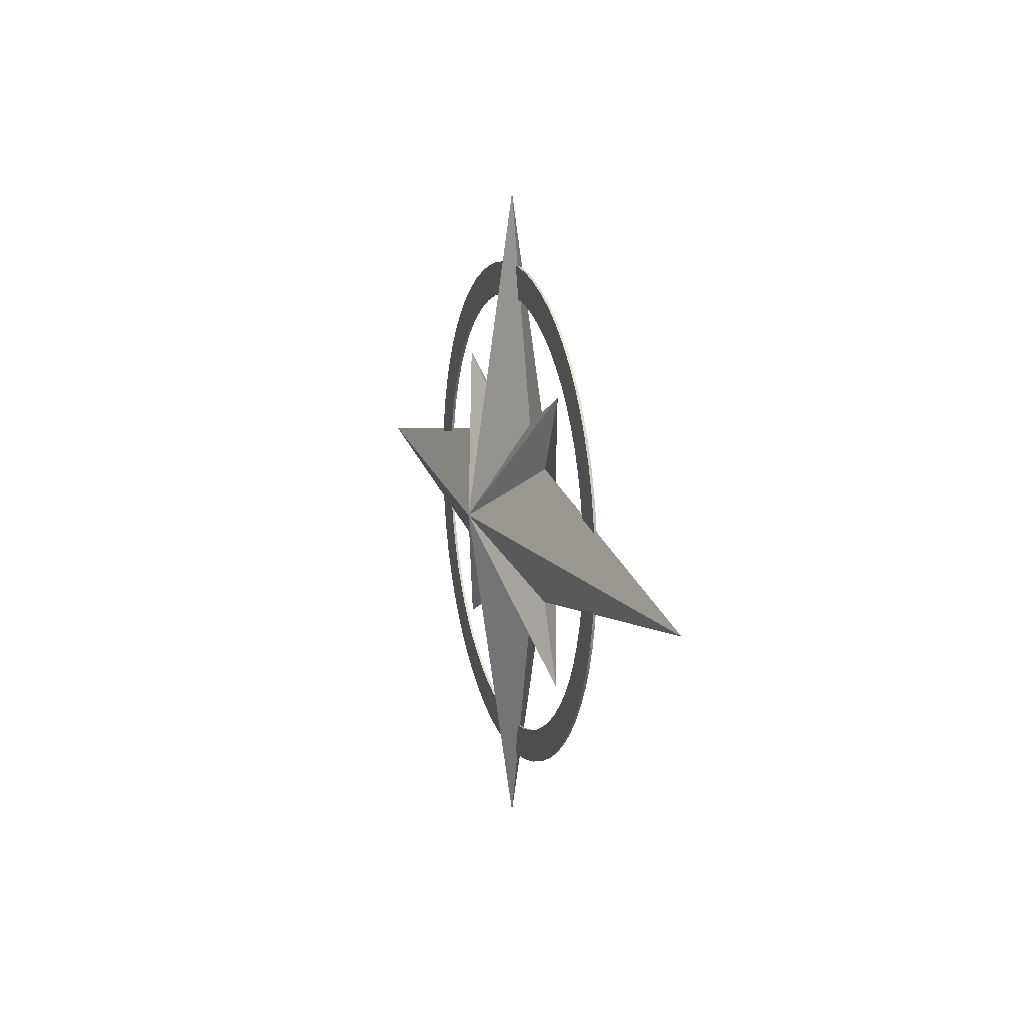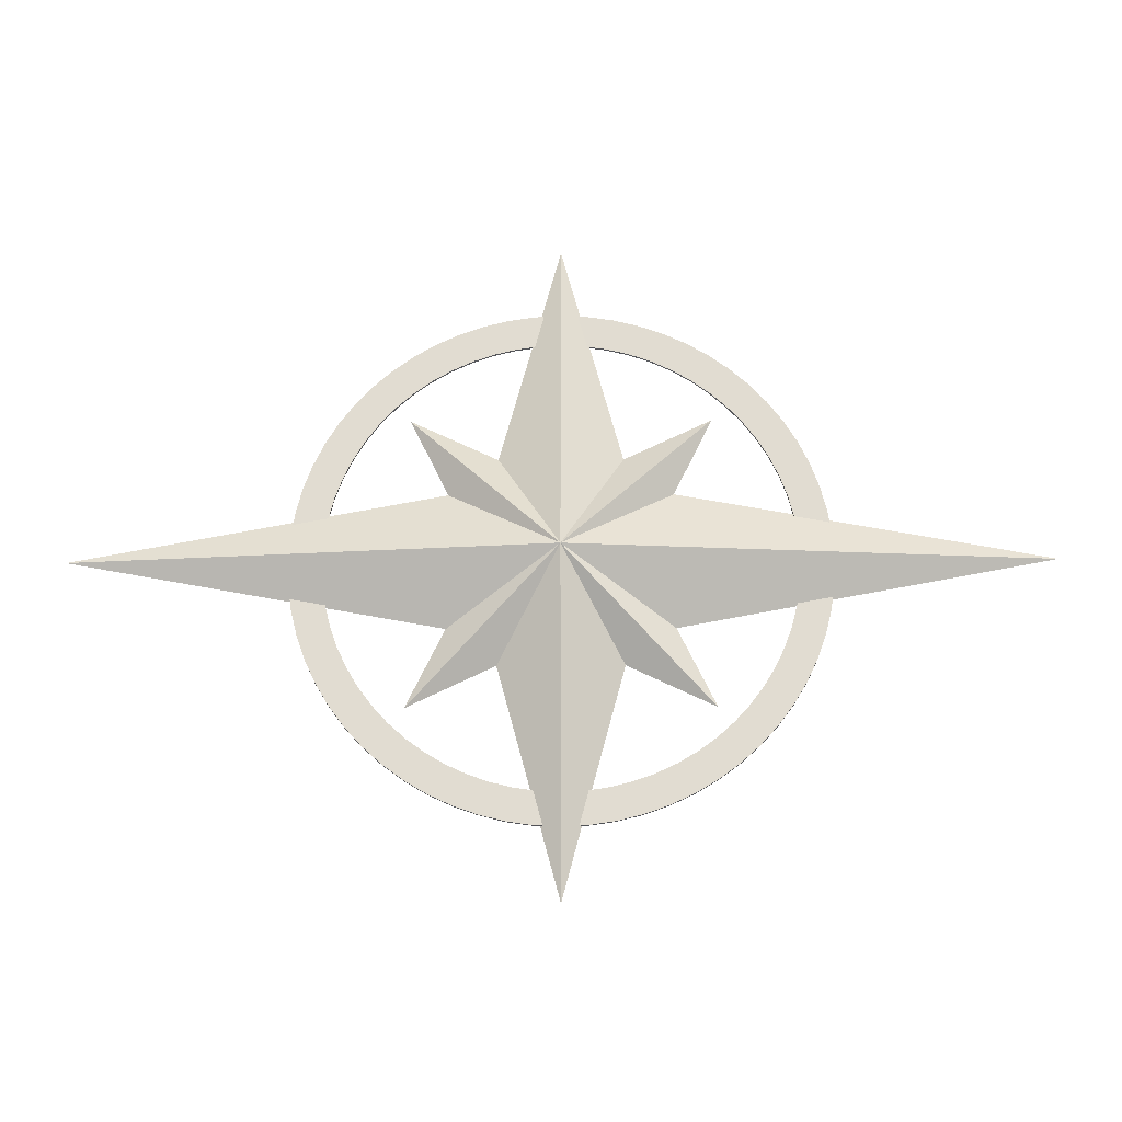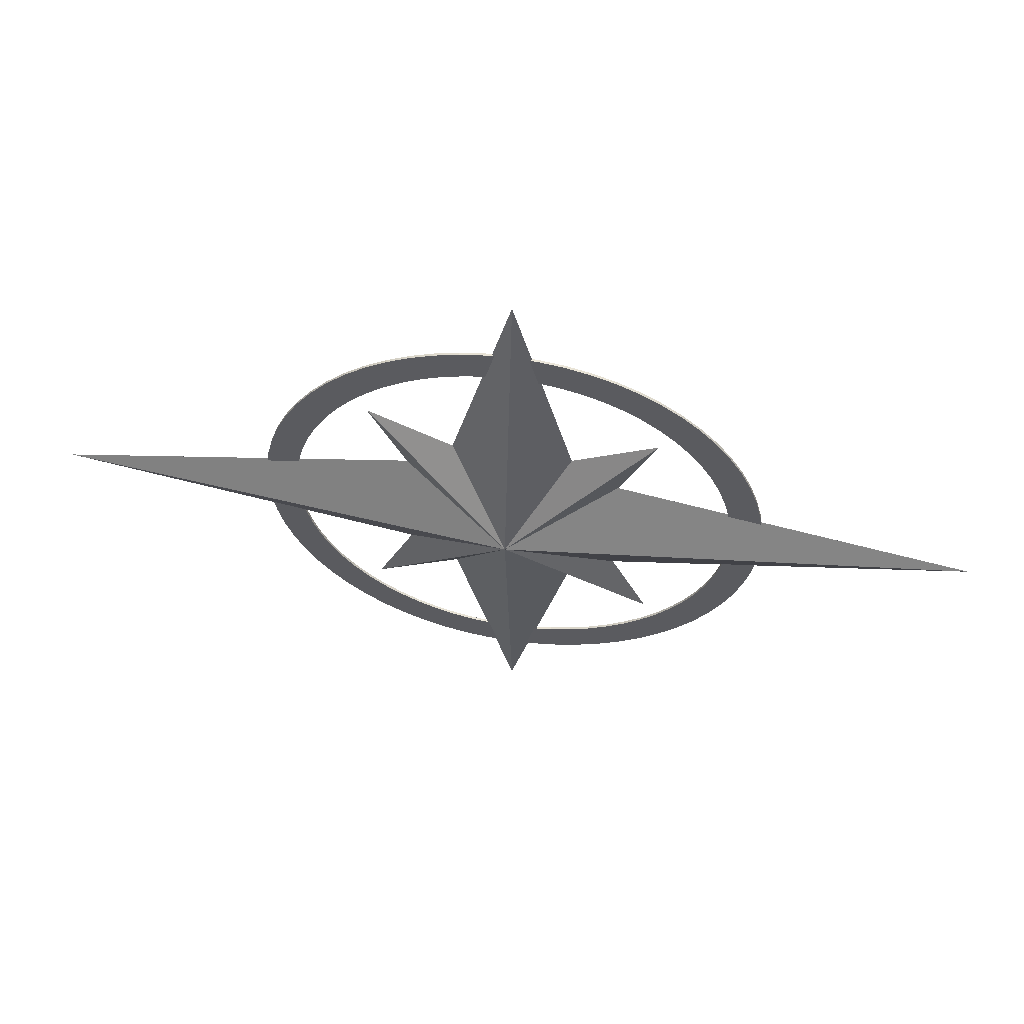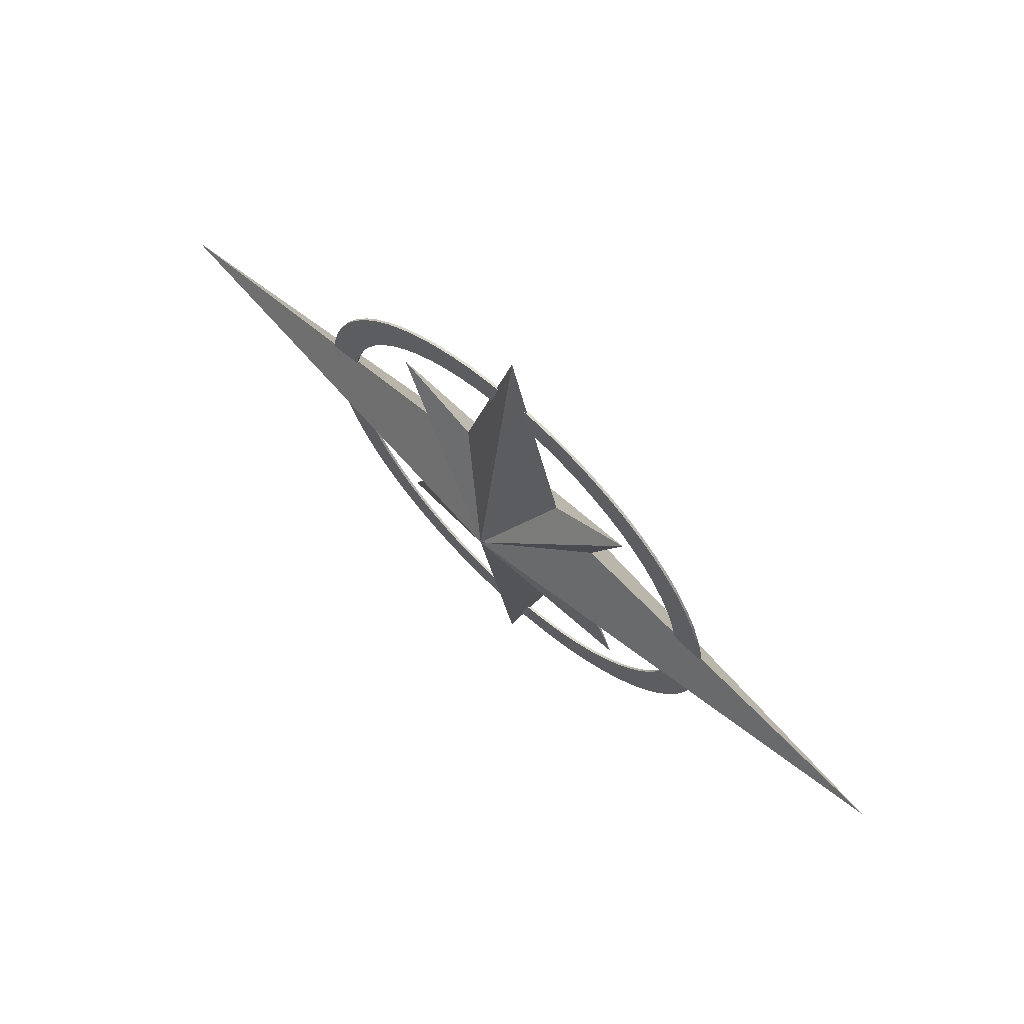
<metadata>
{"format":"obj","ext":"obj","renderer":"f3d","projection":"perspective","resolution":1024,"background":"white","views":[{"elev":13.4,"azim":-107.5,"up":"+Z"},{"elev":-21.2,"azim":0.7,"up":"+Z"},{"elev":55.8,"azim":-171.0,"up":"+Z"},{"elev":66.3,"azim":43.3,"up":"+Z"}]}
</metadata>
<code>
o Cylinder_Cylinder.001
v 0 -0.011 -2.2
v 0 0.011 -2.2
v 0.2156 0.011 -2.189
v 0.2156 -0.011 -2.189
v 2.033 -0.011 -0.8419
v 2.105 -0.011 -0.6386
v 2.158 -0.011 -0.4292
v 2.189 -0.011 -0.2156
v 2.2 -0.011 0
v 2.189 -0.011 0.2156
v 2.158 -0.011 0.4292
v 2.105 -0.011 0.6386
v 2.033 -0.011 0.8419
v 1.94 -0.011 1.037
v 1.829 -0.011 1.222
v 1.701 -0.011 1.396
v 1.556 -0.011 1.556
v 1.396 -0.011 1.701
v 1.222 -0.011 1.829
v 1.037 -0.011 1.94
v 0.8419 -0.011 2.033
v 0.6386 -0.011 2.105
v 0.4292 -0.011 2.158
v 0.2156 -0.011 2.189
v -2e-06 -0.011 2.2
v -0.2156 -0.011 2.189
v -0.4292 -0.011 2.158
v -0.6386 -0.011 2.105
v -0.8419 -0.011 2.033
v -1.037 -0.011 1.94
v -1.222 -0.011 1.829
v -1.396 -0.011 1.701
v -1.556 -0.011 1.556
v -1.701 -0.011 1.396
v -1.829 -0.011 1.222
v -1.94 -0.011 1.037
v -2.033 -0.011 0.8419
v -2.105 -0.011 0.6386
v -2.158 -0.011 0.4292
v -2.189 -0.011 0.2156
v -2.2 -0.011 1e-06
v -1.925 -0.011 1e-06
v -1.916 -0.011 0.1887
v -1.888 -0.011 0.3755
v -1.842 -0.011 0.5588
v -1.778 -0.011 0.7367
v -1.698 -0.011 0.9074
v -1.601 -0.011 1.069
v -1.488 -0.011 1.221
v -1.361 -0.011 1.361
v -1.221 -0.011 1.488
v -1.069 -0.011 1.601
v -0.9074 -0.011 1.698
v -0.7367 -0.011 1.778
v -0.5588 -0.011 1.842
v -0.3756 -0.011 1.888
v -0.1887 -0.011 1.916
v -2e-06 -0.011 1.925
v 0.1887 -0.011 1.916
v 0.3755 -0.011 1.888
v 0.5588 -0.011 1.842
v 0.7367 -0.011 1.778
v 0.9074 -0.011 1.698
v 1.069 -0.011 1.601
v 1.221 -0.011 1.488
v 1.361 -0.011 1.361
v 1.488 -0.011 1.221
v 1.601 -0.011 1.069
v 1.698 -0.011 0.9074
v 1.778 -0.011 0.7367
v 1.842 -0.011 0.5588
v 1.888 -0.011 0.3755
v 1.916 -0.011 0.1887
v 1.925 -0.011 0
v 0.4292 -0.011 -2.158
v 0.6386 -0.011 -2.105
v 0.8419 -0.011 -2.033
v 1.037 -0.011 -1.94
v 1.222 -0.011 -1.829
v 1.396 -0.011 -1.701
v 1.556 -0.011 -1.556
v 1.701 -0.011 -1.396
v 1.829 -0.011 -1.222
v 1.94 -0.011 -1.037
v 1.916 -0.011 -0.1887
v 1.888 -0.011 -0.3755
v 1.842 -0.011 -0.5588
v 1.778 -0.011 -0.7367
v 1.698 -0.011 -0.9074
v 1.601 -0.011 -1.069
v 1.488 -0.011 -1.221
v 1.361 -0.011 -1.361
v 1.221 -0.011 -1.488
v 1.069 -0.011 -1.601
v 0.9074 -0.011 -1.698
v 0.7367 -0.011 -1.778
v 0.5588 -0.011 -1.842
v 0.3755 -0.011 -1.888
v 0.1887 -0.011 -1.916
v 0 -0.011 -1.925
v -0.1887 -0.011 -1.916
v -0.3756 -0.011 -1.888
v -0.5588 -0.011 -1.842
v -0.7367 -0.011 -1.778
v -0.9074 -0.011 -1.698
v -1.069 -0.011 -1.601
v -1.221 -0.011 -1.488
v -1.361 -0.011 -1.361
v -1.488 -0.011 -1.221
v -1.601 -0.011 -1.069
v -1.698 -0.011 -0.9074
v -1.778 -0.011 -0.7367
v -1.842 -0.011 -0.5588
v -1.888 -0.011 -0.3755
v -1.916 -0.011 -0.1887
v -2.189 -0.011 -0.2156
v -2.158 -0.011 -0.4292
v -2.105 -0.011 -0.6386
v -2.033 -0.011 -0.8419
v -1.94 -0.011 -1.037
v -1.829 -0.011 -1.222
v -1.701 -0.011 -1.396
v -1.556 -0.011 -1.556
v -1.396 -0.011 -1.701
v -1.222 -0.011 -1.829
v -1.037 -0.011 -1.94
v -0.8419 -0.011 -2.033
v -0.6386 -0.011 -2.105
v -0.4292 -0.011 -2.158
v -0.2156 -0.011 -2.189
v -0.2156 0.011 -2.189
v -0.4292 0.011 -2.158
v -0.6386 0.011 -2.105
v -0.8419 0.011 -2.033
v -1.037 0.011 -1.94
v -1.222 0.011 -1.829
v -1.396 0.011 -1.701
v -1.556 0.011 -1.556
v -1.701 0.011 -1.396
v -1.829 0.011 -1.222
v -1.94 0.011 -1.037
v -2.033 0.011 -0.8419
v -2.105 0.011 -0.6386
v -2.158 0.011 -0.4292
v -2.189 0.011 -0.2156
v -2.2 0.011 1e-06
v -2.189 0.011 0.2156
v -2.158 0.011 0.4292
v -2.105 0.011 0.6386
v -2.033 0.011 0.8419
v -1.94 0.011 1.037
v -1.829 0.011 1.222
v -1.701 0.011 1.396
v -1.556 0.011 1.556
v -1.396 0.011 1.701
v -1.222 0.011 1.829
v -1.037 0.011 1.94
v -0.8419 0.011 2.033
v -0.6386 0.011 2.105
v -0.4292 0.011 2.158
v -0.2156 0.011 2.189
v -2e-06 0.011 2.2
v -2e-06 0.011 1.925
v -0.1887 0.011 1.916
v -0.3756 0.011 1.888
v -0.5588 0.011 1.842
v -0.7367 0.011 1.778
v -0.9074 0.011 1.698
v -1.069 0.011 1.601
v -1.221 0.011 1.488
v -1.361 0.011 1.361
v -1.488 0.011 1.221
v -1.601 0.011 1.069
v -1.698 0.011 0.9074
v -1.778 0.011 0.7367
v -1.842 0.011 0.5588
v -1.888 0.011 0.3755
v -1.916 0.011 0.1887
v -1.925 0.011 1e-06
v -1.916 0.011 -0.1887
v -1.888 0.011 -0.3755
v -1.842 0.011 -0.5588
v -1.778 0.011 -0.7367
v -1.698 0.011 -0.9074
v -1.601 0.011 -1.069
v -1.488 0.011 -1.221
v -1.361 0.011 -1.361
v -1.221 0.011 -1.488
v -1.069 0.011 -1.601
v -0.9074 0.011 -1.698
v -0.7367 0.011 -1.778
v -0.5588 0.011 -1.842
v -0.3756 0.011 -1.888
v -0.1887 0.011 -1.916
v 0 0.011 -1.925
v 0.4292 0.011 -2.158
v 0.1887 0.011 -1.916
v 0.3755 0.011 -1.888
v 0.5588 0.011 -1.842
v 0.7367 0.011 -1.778
v 0.9074 0.011 -1.698
v 1.069 0.011 -1.601
v 1.221 0.011 -1.488
v 1.361 0.011 -1.361
v 1.488 0.011 -1.221
v 1.601 0.011 -1.069
v 1.698 0.011 -0.9074
v 1.778 0.011 -0.7367
v 1.842 0.011 -0.5588
v 1.888 0.011 -0.3755
v 1.916 0.011 -0.1887
v 1.925 0.011 0
v 1.916 0.011 0.1887
v 1.888 0.011 0.3755
v 1.842 0.011 0.5588
v 1.778 0.011 0.7367
v 1.698 0.011 0.9074
v 1.601 0.011 1.069
v 1.488 0.011 1.221
v 1.361 0.011 1.361
v 1.221 0.011 1.488
v 1.069 0.011 1.601
v 0.9074 0.011 1.698
v 0.7367 0.011 1.778
v 0.5588 0.011 1.842
v 0.3755 0.011 1.888
v 0.1887 0.011 1.916
v 0.2156 0.011 2.189
v 0.4292 0.011 2.158
v 0.6386 0.011 2.105
v 0.8419 0.011 2.033
v 1.037 0.011 1.94
v 1.222 0.011 1.829
v 1.396 0.011 1.701
v 1.556 0.011 1.556
v 1.701 0.011 1.396
v 1.829 0.011 1.222
v 1.94 0.011 1.037
v 2.033 0.011 0.8419
v 2.105 0.011 0.6386
v 2.158 0.011 0.4292
v 2.189 0.011 0.2156
v 2.2 0.011 0
v 2.189 0.011 -0.2156
v 2.158 0.011 -0.4292
v 2.105 0.011 -0.6386
v 2.033 0.011 -0.8419
v 1.94 0.011 -1.037
v 1.829 0.011 -1.222
v 1.701 0.011 -1.396
v 1.556 0.011 -1.556
v 1.396 0.011 -1.701
v 1.222 0.011 -1.829
v 1.037 0.011 -1.94
v 0.8419 0.011 -2.033
v 0.6386 0.011 -2.105
f 2 4 1
f 24 58 59
f 100 1 4
f 131 1 130
f 145 179 180
f 212 213 242
f 3 75 4
f 196 76 75
f 256 77 76
f 255 78 77
f 254 79 78
f 253 80 79
f 252 81 80
f 251 82 81
f 250 83 82
f 249 84 83
f 248 5 84
f 247 6 5
f 246 7 6
f 245 8 7
f 244 9 8
f 243 10 9
f 242 11 10
f 241 12 11
f 240 13 12
f 239 14 13
f 238 15 14
f 237 16 15
f 236 17 16
f 235 18 17
f 234 19 18
f 233 20 19
f 232 21 20
f 231 22 21
f 230 23 22
f 229 24 23
f 228 25 24
f 162 26 25
f 161 27 26
f 160 28 27
f 159 29 28
f 158 30 29
f 157 31 30
f 156 32 31
f 155 33 32
f 154 34 33
f 153 35 34
f 152 36 35
f 151 37 36
f 150 38 37
f 149 39 38
f 148 40 39
f 147 41 40
f 146 116 41
f 145 117 116
f 144 118 117
f 143 119 118
f 142 120 119
f 141 121 120
f 140 122 121
f 139 123 122
f 138 124 123
f 137 125 124
f 136 126 125
f 135 127 126
f 134 128 127
f 133 129 128
f 132 130 129
f 99 195 100
f 100 194 101
f 98 197 99
f 101 193 102
f 97 198 98
f 102 192 103
f 96 199 97
f 103 191 104
f 95 200 96
f 104 190 105
f 94 201 95
f 105 189 106
f 93 202 94
f 106 188 107
f 92 203 93
f 107 187 108
f 91 204 92
f 108 186 109
f 90 205 91
f 109 185 110
f 89 206 90
f 110 184 111
f 88 207 89
f 111 183 112
f 87 208 88
f 112 182 113
f 86 209 87
f 113 181 114
f 85 210 86
f 114 180 115
f 74 211 85
f 115 179 42
f 73 212 74
f 42 178 43
f 72 213 73
f 43 177 44
f 71 214 72
f 44 176 45
f 70 215 71
f 45 175 46
f 69 216 70
f 46 174 47
f 68 217 69
f 47 173 48
f 67 218 68
f 48 172 49
f 66 219 67
f 49 171 50
f 65 220 66
f 50 170 51
f 64 221 65
f 51 169 52
f 63 222 64
f 52 168 53
f 62 223 63
f 53 167 54
f 61 224 62
f 54 166 55
f 60 225 61
f 55 165 56
f 59 226 60
f 56 164 57
f 58 227 59
f 57 163 58
f 2 3 4
f 74 5 6
f 6 7 74
f 8 9 74
f 10 11 72
f 12 13 71
f 14 15 69
f 16 17 66
f 18 19 64
f 20 21 63
f 22 23 61
f 24 25 58
f 26 27 56
f 28 29 54
f 30 31 53
f 32 33 50
f 34 35 48
f 36 37 47
f 38 39 45
f 40 41 43
f 41 42 43
f 37 46 47
f 33 34 49
f 29 30 54
f 25 26 57
f 21 62 63
f 17 18 65
f 13 70 71
f 9 10 73
f 74 7 8
f 73 74 9
f 11 12 71
f 19 20 64
f 27 28 55
f 35 36 47
f 40 43 44
f 40 44 39
f 72 73 10
f 71 72 11
f 44 45 39
f 45 46 38
f 13 14 70
f 70 14 69
f 38 46 37
f 35 47 48
f 69 15 68
f 68 15 16
f 34 48 49
f 33 49 50
f 67 68 16
f 66 67 16
f 32 50 51
f 32 51 52
f 65 66 17
f 64 65 18
f 32 52 31
f 52 53 31
f 64 20 63
f 21 22 62
f 30 53 54
f 28 54 55
f 62 22 61
f 61 23 60
f 27 55 56
f 26 56 57
f 60 23 24
f 59 60 24
f 25 57 58
f 130 1 101
f 4 75 99
f 76 77 96
f 78 79 94
f 80 81 93
f 82 83 91
f 84 5 88
f 5 74 85
f 81 92 93
f 77 78 95
f 1 100 101
f 128 129 102
f 126 127 104
f 124 125 106
f 122 123 109
f 120 121 111
f 118 119 112
f 116 117 114
f 42 41 116
f 115 42 116
f 117 118 113
f 121 110 111
f 125 126 105
f 129 130 102
f 79 80 93
f 5 85 86
f 5 86 87
f 127 128 103
f 119 120 111
f 114 115 116
f 113 114 117
f 5 87 88
f 84 88 89
f 112 113 118
f 111 112 119
f 84 89 90
f 84 90 83
f 121 122 110
f 110 122 109
f 90 91 83
f 91 92 82
f 109 123 108
f 108 123 124
f 82 92 81
f 79 93 94
f 107 108 124
f 106 107 124
f 78 94 95
f 77 95 96
f 105 106 125
f 104 105 126
f 76 96 97
f 76 97 98
f 103 104 127
f 102 103 128
f 76 98 75
f 98 99 75
f 102 130 101
f 99 100 4
f 131 2 1
f 3 2 195
f 131 132 193
f 133 134 192
f 135 136 190
f 137 138 187
f 139 140 185
f 141 142 184
f 143 144 182
f 145 146 179
f 147 148 177
f 149 150 175
f 151 152 174
f 153 154 171
f 155 156 169
f 157 158 168
f 159 160 166
f 161 162 163
f 161 163 164
f 158 167 168
f 154 155 170
f 150 151 175
f 146 147 178
f 142 183 184
f 138 139 186
f 134 191 192
f 2 131 194
f 195 196 3
f 194 195 2
f 132 133 192
f 140 141 185
f 148 149 176
f 156 157 168
f 161 164 165
f 161 165 160
f 193 194 131
f 192 193 132
f 165 166 160
f 166 167 159
f 134 135 191
f 191 135 190
f 159 167 158
f 156 168 169
f 190 136 189
f 189 136 137
f 155 169 170
f 154 170 171
f 188 189 137
f 187 188 137
f 153 171 172
f 153 172 173
f 186 187 138
f 185 186 139
f 153 173 152
f 173 174 152
f 185 141 184
f 142 143 183
f 151 174 175
f 149 175 176
f 183 143 182
f 182 144 181
f 148 176 177
f 147 177 178
f 181 144 145
f 180 181 145
f 146 178 179
f 256 196 198
f 196 195 197
f 254 255 201
f 252 253 203
f 250 251 204
f 248 249 206
f 246 247 209
f 244 245 210
f 242 243 212
f 240 241 214
f 238 239 217
f 236 237 219
f 234 235 220
f 232 233 222
f 230 231 225
f 228 229 227
f 163 162 228
f 227 163 228
f 229 226 227
f 233 234 221
f 237 218 219
f 241 242 213
f 245 246 210
f 249 250 205
f 253 202 203
f 196 197 198
f 256 198 199
f 251 252 203
f 243 244 211
f 235 236 220
f 229 230 226
f 226 230 225
f 256 199 200
f 256 200 255
f 225 231 224
f 224 231 232
f 200 201 255
f 201 202 254
f 223 224 232
f 222 223 232
f 254 202 253
f 251 203 204
f 221 222 233
f 220 221 234
f 250 204 205
f 249 205 206
f 220 236 219
f 237 238 218
f 248 206 207
f 248 207 208
f 218 238 217
f 217 239 216
f 248 208 247
f 208 209 247
f 216 239 240
f 215 216 240
f 246 209 210
f 244 210 211
f 214 215 240
f 213 214 241
f 243 211 212
f 3 196 75
f 196 256 76
f 256 255 77
f 255 254 78
f 254 253 79
f 253 252 80
f 252 251 81
f 251 250 82
f 250 249 83
f 249 248 84
f 248 247 5
f 247 246 6
f 246 245 7
f 245 244 8
f 244 243 9
f 243 242 10
f 242 241 11
f 241 240 12
f 240 239 13
f 239 238 14
f 238 237 15
f 237 236 16
f 236 235 17
f 235 234 18
f 234 233 19
f 233 232 20
f 232 231 21
f 231 230 22
f 230 229 23
f 229 228 24
f 228 162 25
f 162 161 26
f 161 160 27
f 160 159 28
f 159 158 29
f 158 157 30
f 157 156 31
f 156 155 32
f 155 154 33
f 154 153 34
f 153 152 35
f 152 151 36
f 151 150 37
f 150 149 38
f 149 148 39
f 148 147 40
f 147 146 41
f 146 145 116
f 145 144 117
f 144 143 118
f 143 142 119
f 142 141 120
f 141 140 121
f 140 139 122
f 139 138 123
f 138 137 124
f 137 136 125
f 136 135 126
f 135 134 127
f 134 133 128
f 133 132 129
f 132 131 130
f 99 197 195
f 100 195 194
f 98 198 197
f 101 194 193
f 97 199 198
f 102 193 192
f 96 200 199
f 103 192 191
f 95 201 200
f 104 191 190
f 94 202 201
f 105 190 189
f 93 203 202
f 106 189 188
f 92 204 203
f 107 188 187
f 91 205 204
f 108 187 186
f 90 206 205
f 109 186 185
f 89 207 206
f 110 185 184
f 88 208 207
f 111 184 183
f 87 209 208
f 112 183 182
f 86 210 209
f 113 182 181
f 85 211 210
f 114 181 180
f 74 212 211
f 115 180 179
f 73 213 212
f 42 179 178
f 72 214 213
f 43 178 177
f 71 215 214
f 44 177 176
f 70 216 215
f 45 176 175
f 69 217 216
f 46 175 174
f 68 218 217
f 47 174 173
f 67 219 218
f 48 173 172
f 66 220 219
f 49 172 171
f 65 221 220
f 50 171 170
f 64 222 221
f 51 170 169
f 63 223 222
f 52 169 168
f 62 224 223
f 53 168 167
f 61 225 224
f 54 167 166
f 60 226 225
f 55 166 165
f 59 227 226
f 56 165 164
f 58 163 227
f 57 164 163
o Cube.001_Cube.000
v 0 0 -0.75
v 4 0 0
v 0 0 -2.8
v 0 0.4 0
v -0.4331 0 0.4331
v -1.237 0 -1.237
v -1.237 0 1.237
v -0 -0 0.75
v -4 0 -0
v 0.75 -0 -0
v -0.75 -0 0
v 0 -0 2.8
v -0.4331 0 -0.4331
v 0.4331 -0 0.4331
v 1.237 0 -1.237
v 0.4331 0 -0.4331
v 1.237 -0 1.237
v 0 -0.4 -0
f 260 266 259
f 266 267 259
f 259 267 260
f 266 260 268
f 268 260 267
f 260 264 258
f 264 257 258
f 258 257 260
f 264 260 265
f 257 264 265
f 265 260 257
f 260 261 273
f 261 272 273
f 273 272 260
f 261 260 262
f 272 261 262
f 262 260 272
f 260 269 263
f 269 270 263
f 263 270 260
f 269 260 271
f 271 260 270
f 274 266 268
f 266 267 268
f 268 267 274
f 266 274 259
f 259 274 267
f 274 257 258
f 258 264 274
f 257 274 265
f 265 274 264
f 274 269 271
f 269 270 271
f 271 270 274
f 269 274 263
f 263 274 270
f 274 261 262
f 262 272 274
f 261 274 273
f 273 274 272

</code>
